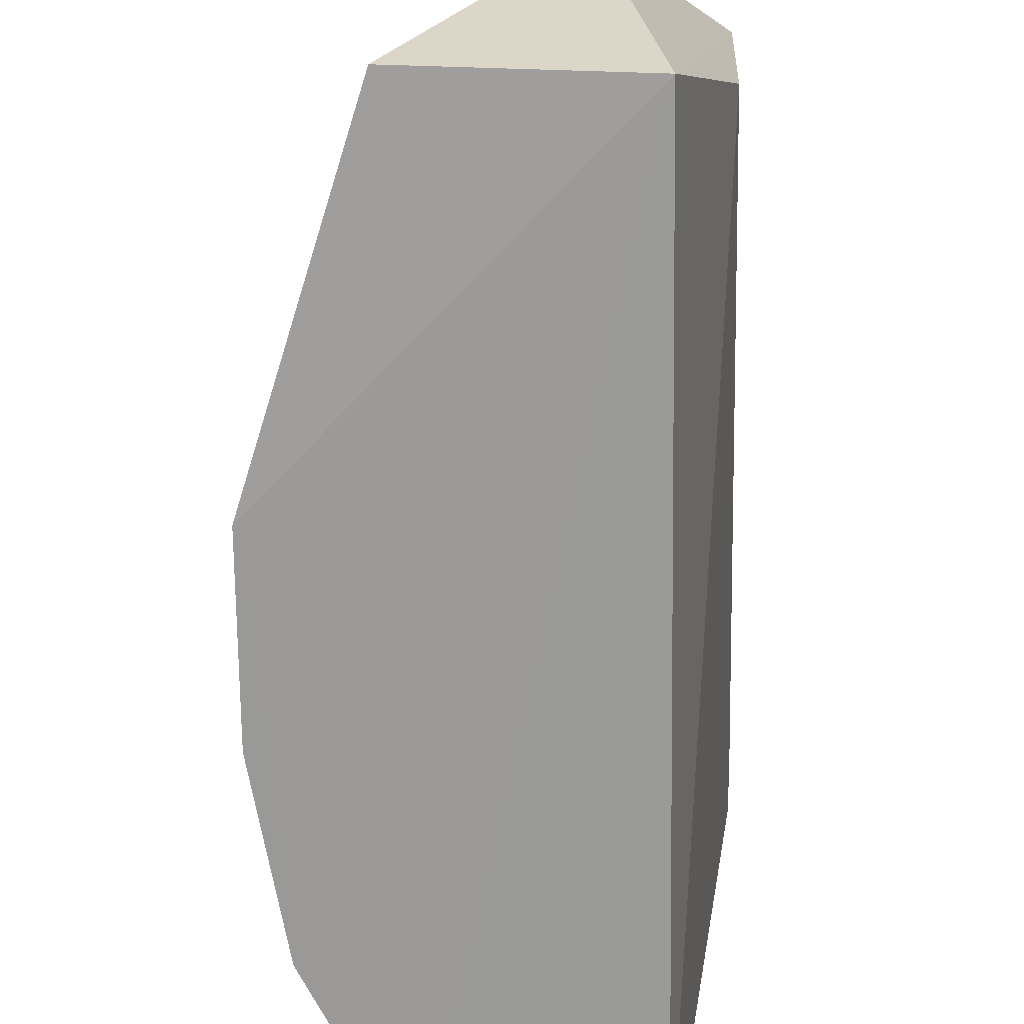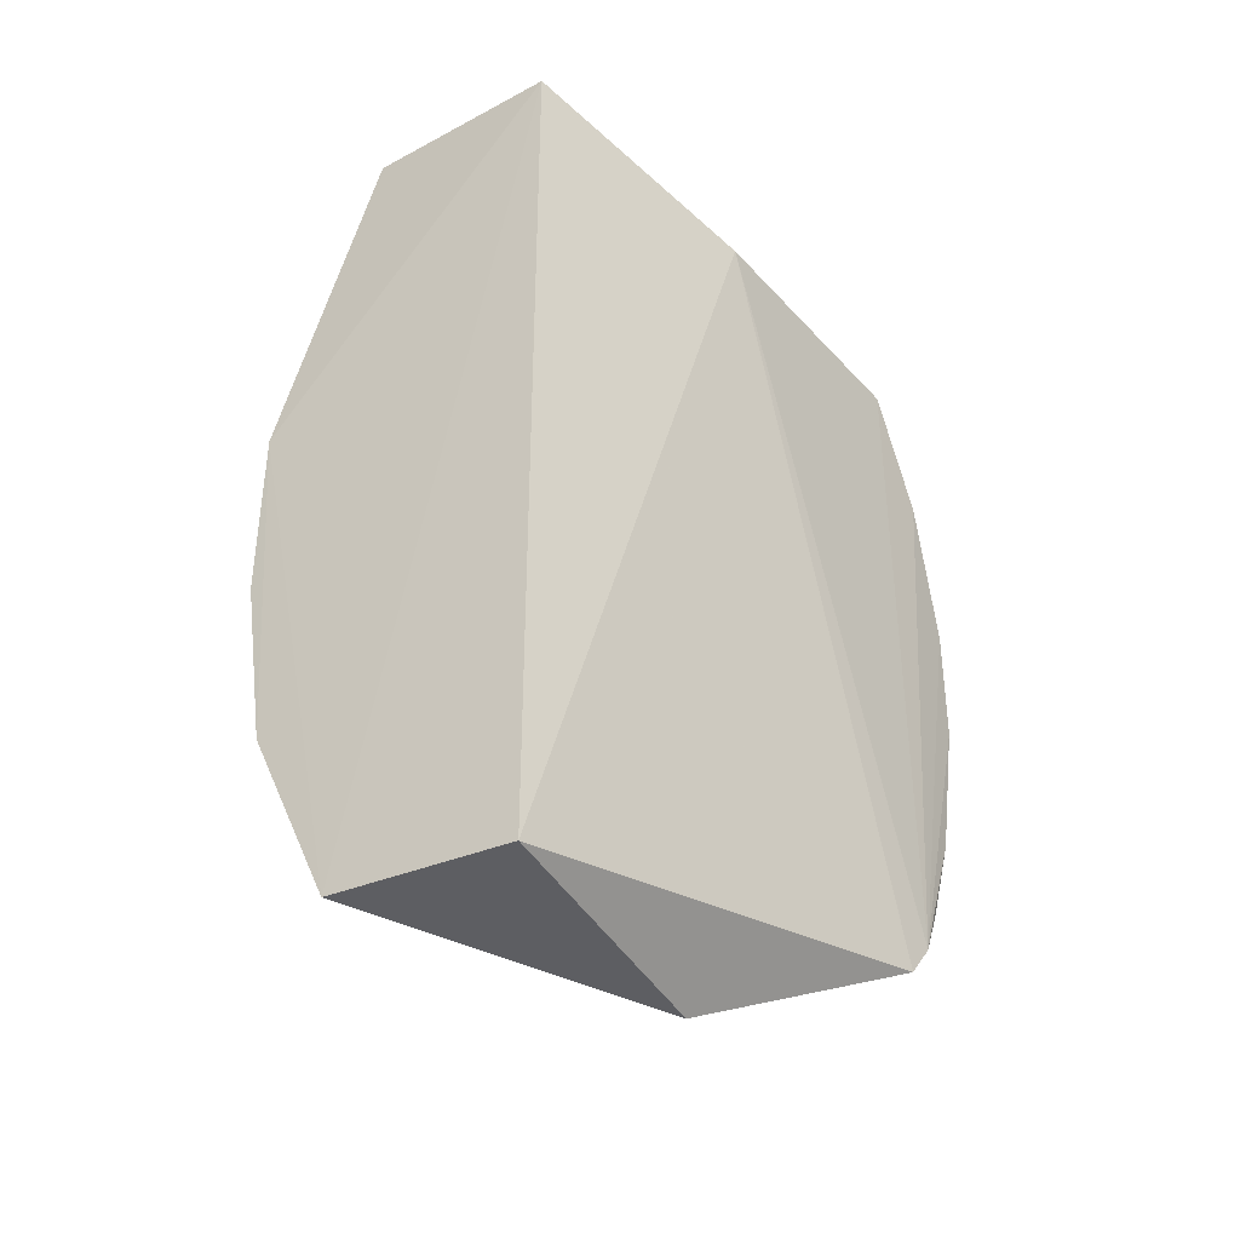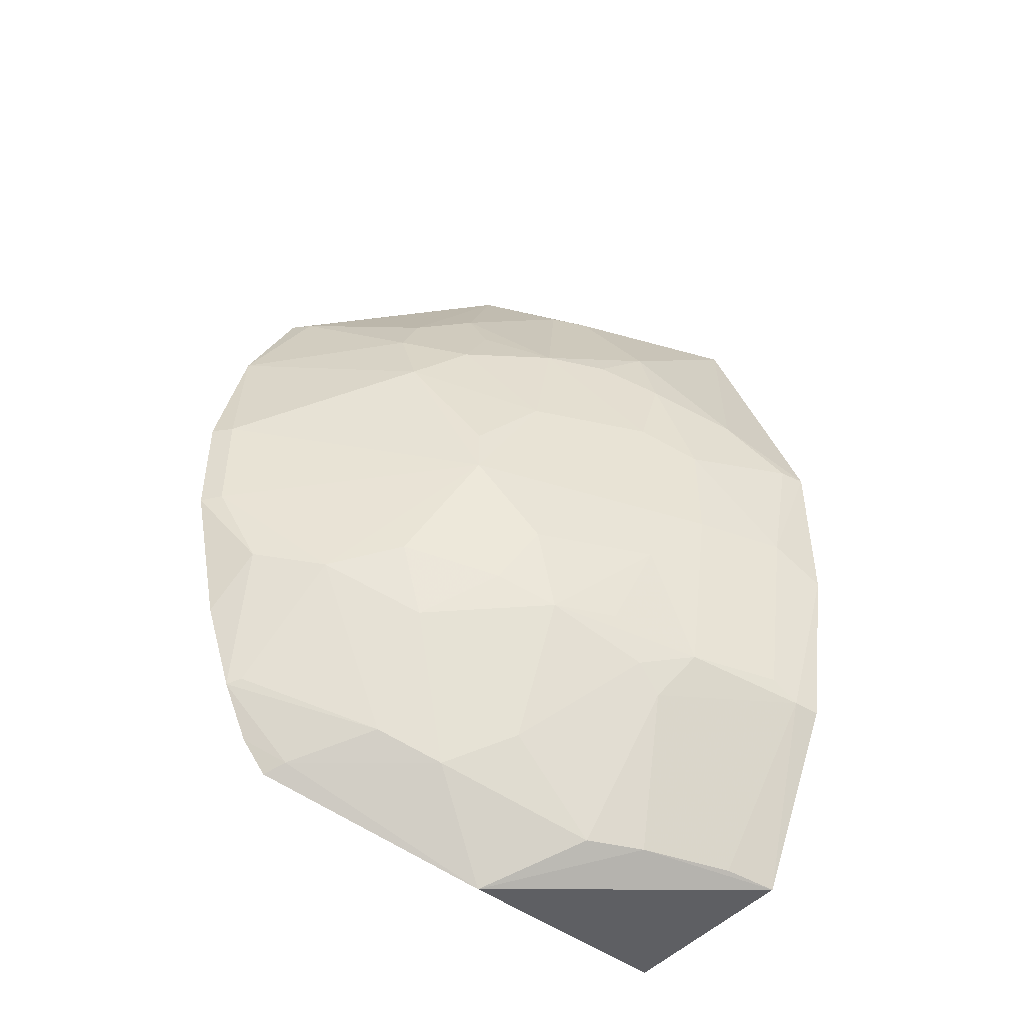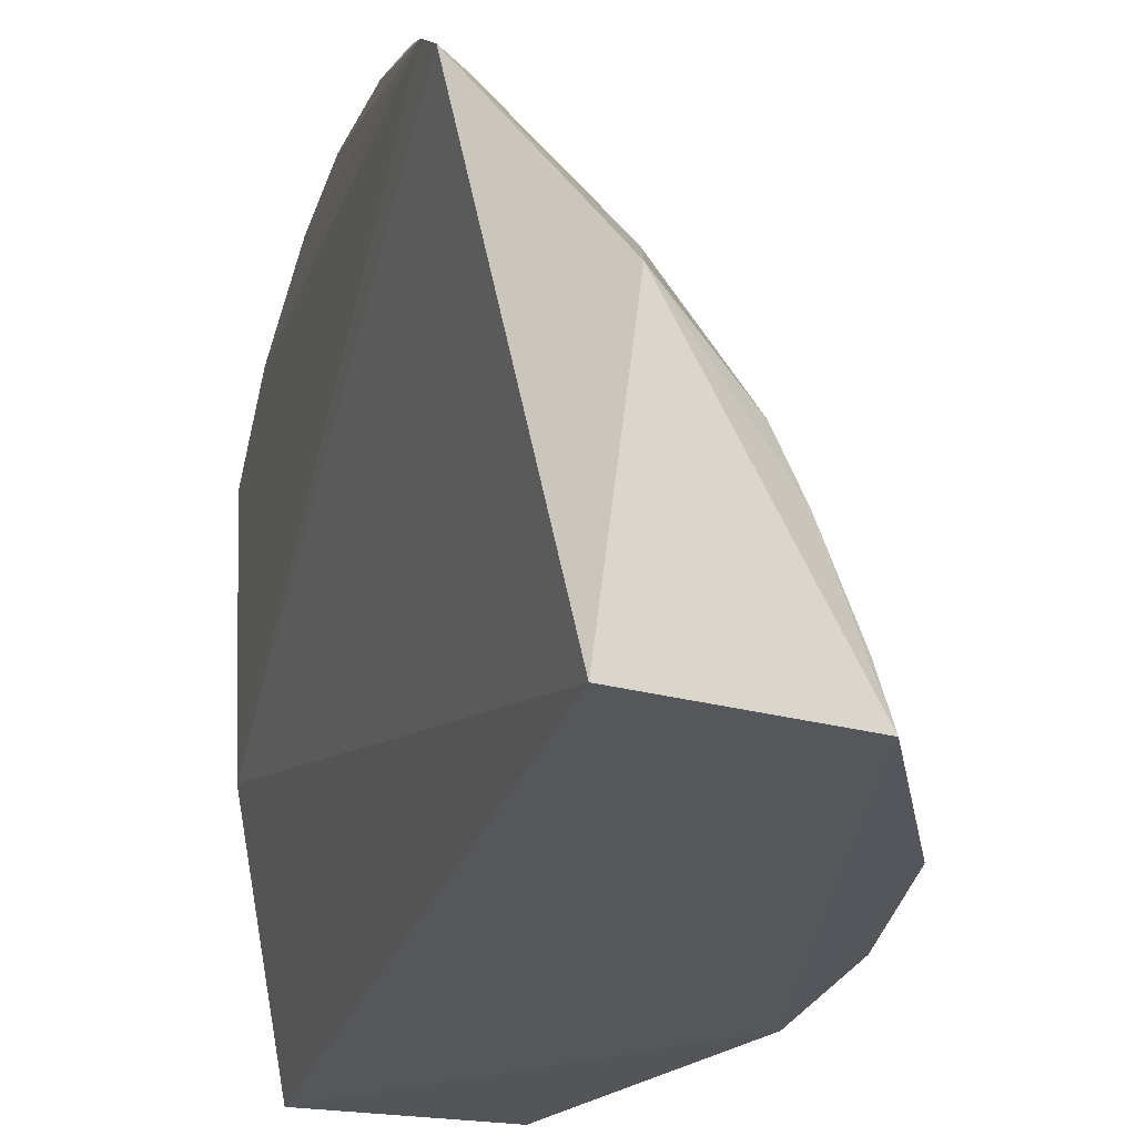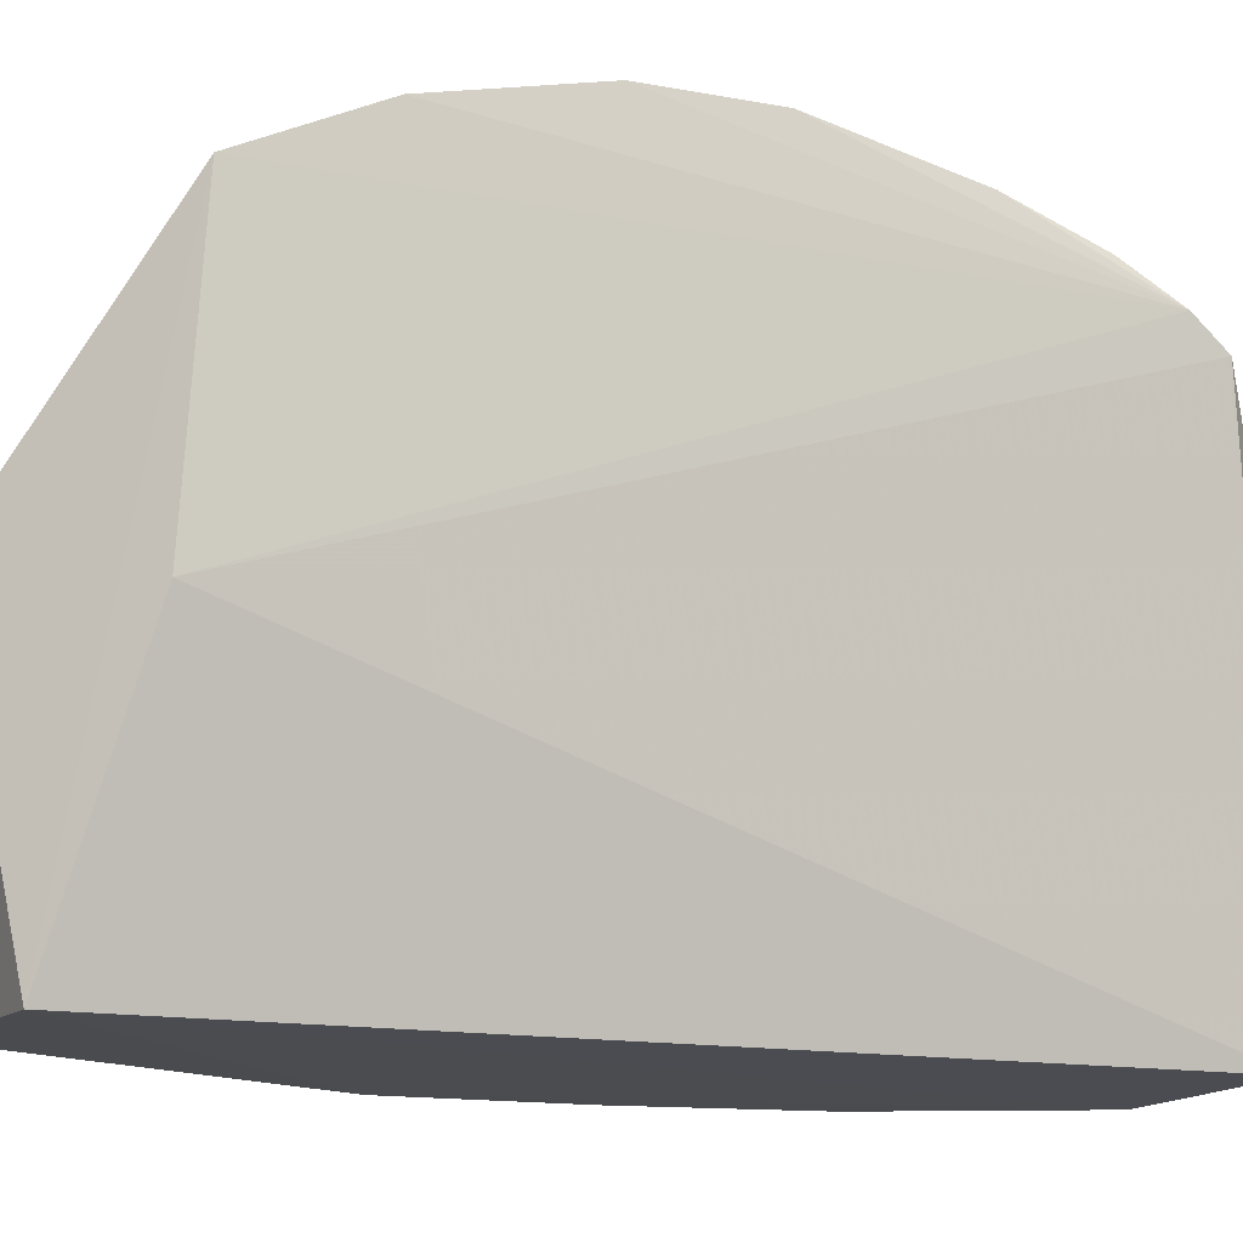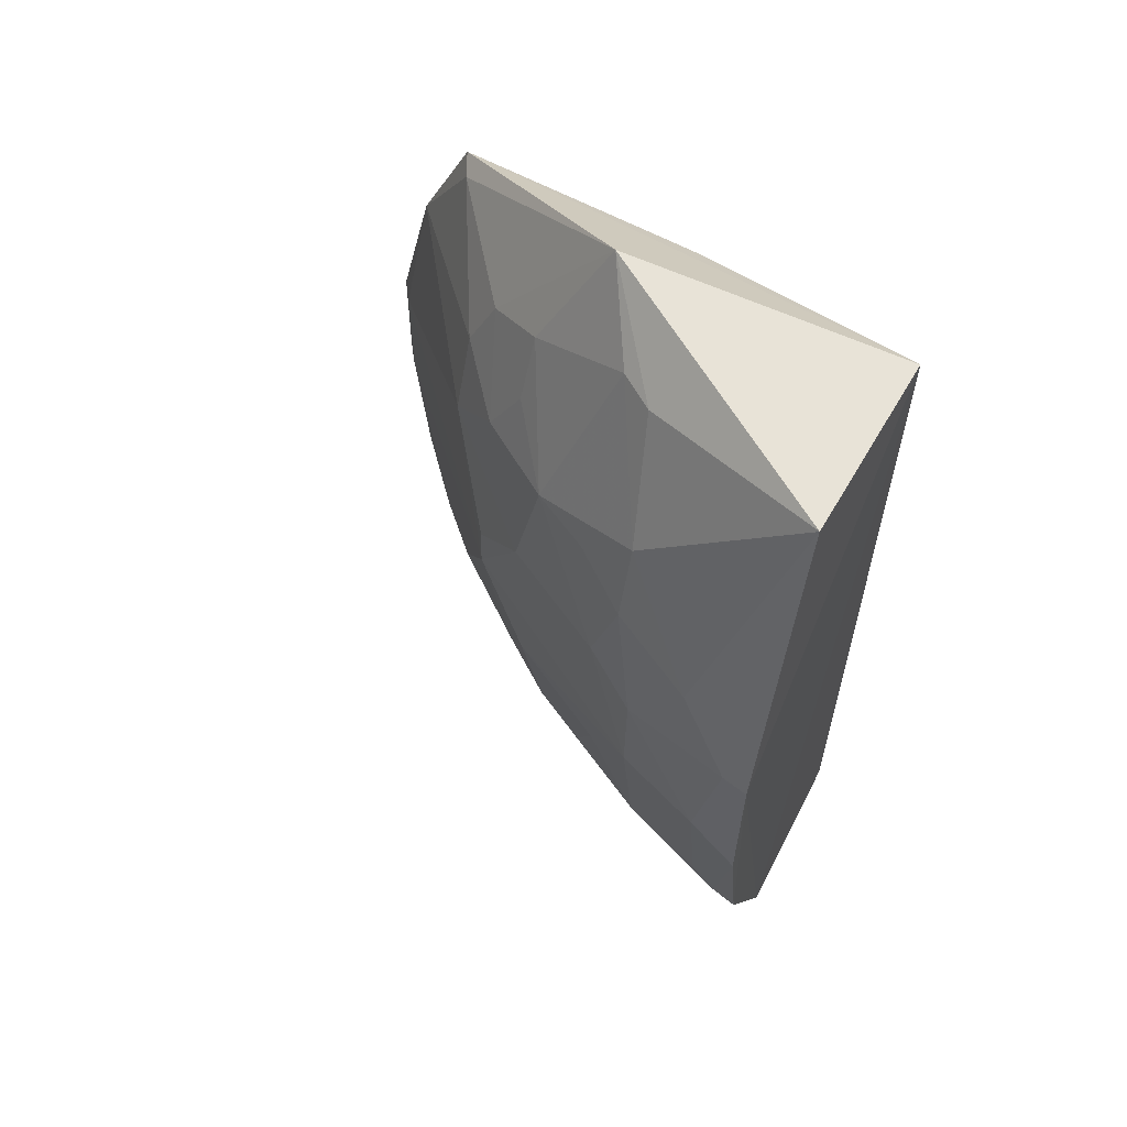
<metadata>
{"format":"obj","ext":"obj","renderer":"f3d","projection":"perspective","resolution":1024,"background":"white","views":[{"elev":-69.0,"azim":-179.1,"up":"+Z"},{"elev":-37.3,"azim":-145.0,"up":"+Y"},{"elev":-45.9,"azim":48.7,"up":"+Y"},{"elev":-26.2,"azim":-16.0,"up":"+Z"},{"elev":-13.9,"azim":-113.5,"up":"+Z"},{"elev":60.1,"azim":118.5,"up":"+Y"}]}
</metadata>
<code>
v 0.24 -0.2376 0.2743
v 0.3646 -0.1273 0.141
v 0.2999 -0.009995 0.3288
v 0.2501 0.222 0.2813
v 0.2266 0.1994 0.1439
v 0.3781 0.04562 0.141
v 0.1888 0.03163 0.4371
v 0.3138 -0.1007 0.2862
v 0.2266 -0.2248 0.1439
v 0.3133 0.1056 0.2859
v 0.3262 0.2037 0.1458
v 0.32 -0.2186 0.1412
v 0.1896 0.1627 0.3927
v 0.19 -0.1438 0.4057
v 0.3591 -0.02493 0.2133
v 0.2708 0.07573 0.3557
v 0.3329 0.1315 0.227
v 0.2846 -0.2155 0.2401
v 0.1963 0.1691 0.2652
v 0.2534 0.1448 0.3418
v 0.1884 -0.1869 0.3759
v 0.2416 -0.08182 0.3858
v 0.3142 -0.05532 0.2979
v 0.3446 0.04513 0.2409
v 0.3451 -0.116 0.2137
v 0.3788 -0.04079 0.1411
v 0.1984 0.03079 0.4298
v 0.3152 0.04527 0.2986
v 0.3612 0.07565 0.1838
v 0.2978 0.1898 0.2392
v 0.2975 -0.215 0.2123
v 0.2397 -0.1709 0.3429
v 0.2006 0.1587 0.3872
v 0.2856 0.1003 0.3281
v 0.1869 -0.1703 0.3892
v 0.1891 -0.02673 0.4374
v 0.3434 -0.05515 0.2403
v 0.2712 -0.07085 0.3561
v 0.3584 0.02977 0.2131
v 0.3446 0.09057 0.227
v 0.3292 -0.1248 0.2398
v 0.3742 -0.02493 0.1679
v 0.1987 -0.02589 0.4302
v 0.2994 0.01486 0.3284
v 0.2688 0.1601 0.3117
v 0.3623 -0.1261 0.1545
v 0.2827 -0.1697 0.2847
v 0.1994 -0.1829 0.3705
v 0.2552 -0.1862 0.3129
v 0.1965 -0.1417 0.401
v 0.2567 0.1162 0.3552
v 0.1883 0.1046 0.4201
v 0.2131 -0.07123 0.414
v 0.189 -0.09999 0.4211
v 0.3288 -0.1007 0.2558
v 0.2991 -0.08564 0.3131
v 0.2697 -0.1101 0.3427
v 0.3756 0.04523 0.1545
v 0.3282 0.1055 0.2555
v 0.3289 -0.1398 0.227
v 0.2871 0.192 0.2568
v 0.2838 0.1297 0.3116
v 0.3139 -0.2156 0.1673
v 0.3602 -0.116 0.1683
f 11 6 5
f 11 5 4
f 12 6 2
f 12 5 6
f 12 9 5
f 12 1 9
f 13 4 5
f 19 13 5
f 19 5 9
f 21 9 1
f 21 19 9
f 23 15 3
f 26 2 6
f 27 3 16
f 28 24 10
f 28 3 15
f 28 15 24
f 29 6 11
f 29 11 17
f 30 17 11
f 30 11 4
f 31 18 1
f 31 1 12
f 33 20 4
f 33 4 13
f 34 28 10
f 34 16 28
f 35 13 19
f 35 19 21
f 36 7 35
f 37 23 8
f 37 15 23
f 37 25 15
f 38 3 22
f 39 24 15
f 40 29 17
f 40 39 29
f 40 24 39
f 41 25 8
f 42 26 6
f 42 39 15
f 43 22 3
f 43 3 27
f 43 27 7
f 43 7 36
f 44 28 16
f 44 16 3
f 44 3 28
f 45 20 34
f 45 4 20
f 46 12 2
f 46 2 26
f 47 41 8
f 47 18 41
f 48 32 14
f 48 21 1
f 48 35 21
f 48 14 35
f 49 1 18
f 49 18 47
f 49 48 1
f 49 32 48
f 50 32 22
f 50 22 14
f 50 14 32
f 51 20 33
f 51 34 20
f 51 16 34
f 52 33 13
f 52 7 27
f 52 51 33
f 52 27 16
f 52 16 51
f 52 35 7
f 52 13 35
f 53 14 22
f 53 43 36
f 53 22 43
f 54 36 35
f 54 35 14
f 54 53 36
f 54 14 53
f 55 37 8
f 55 8 25
f 55 25 37
f 56 8 23
f 56 23 3
f 56 3 38
f 57 38 22
f 57 22 32
f 57 56 38
f 57 8 56
f 57 32 49
f 57 49 47
f 57 47 8
f 58 6 29
f 58 29 39
f 58 42 6
f 58 39 42
f 59 40 17
f 59 17 10
f 59 10 24
f 59 24 40
f 60 25 41
f 60 46 25
f 60 31 46
f 60 41 18
f 60 18 31
f 61 45 10
f 61 30 4
f 61 4 45
f 61 10 17
f 61 17 30
f 62 45 34
f 62 34 10
f 62 10 45
f 63 46 31
f 63 31 12
f 63 12 46
f 64 25 46
f 64 42 15
f 64 15 25
f 64 46 26
f 64 26 42

</code>
